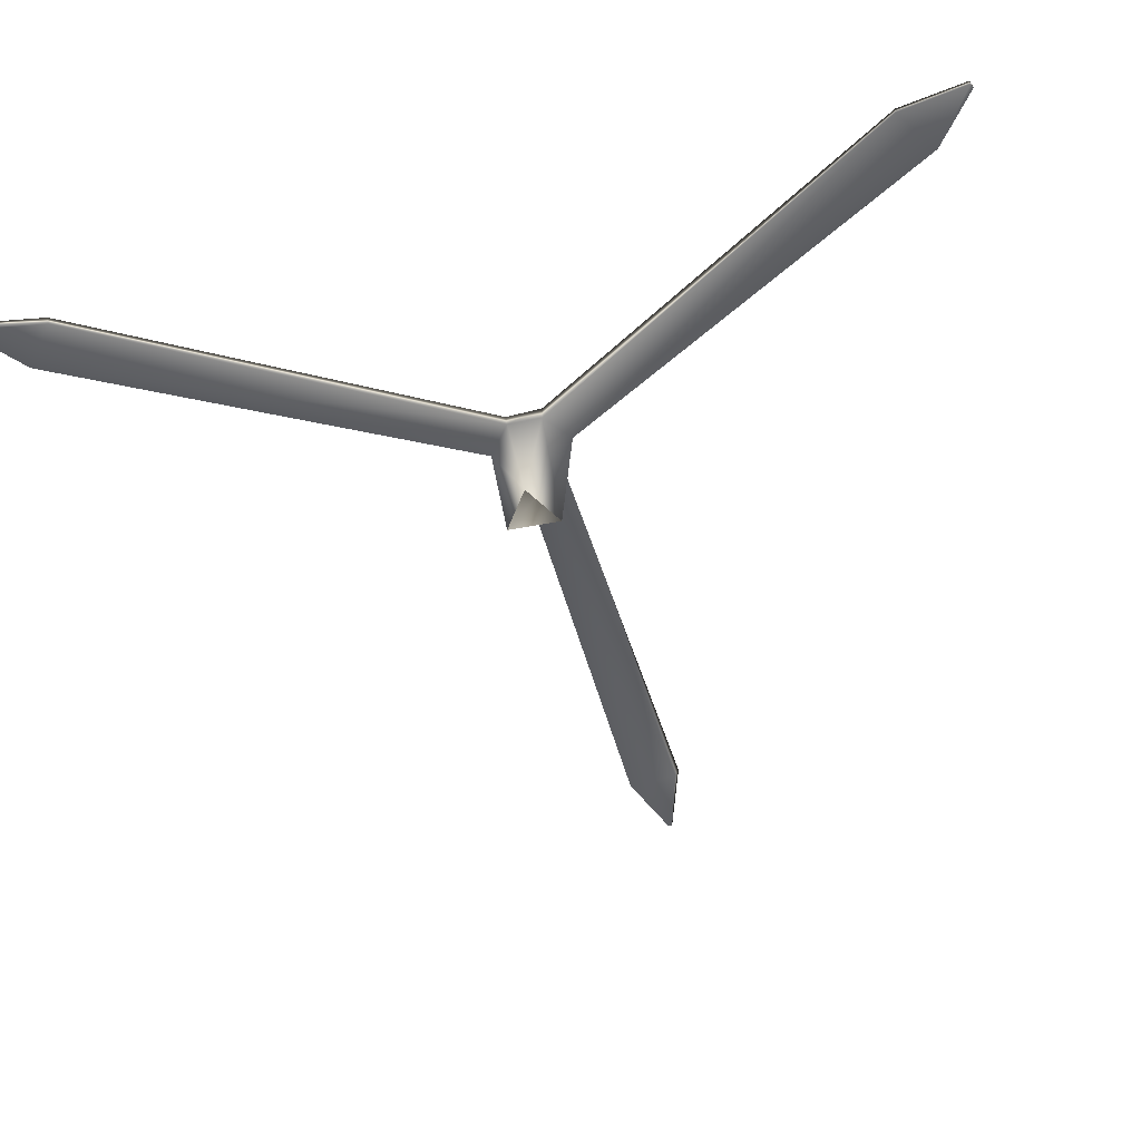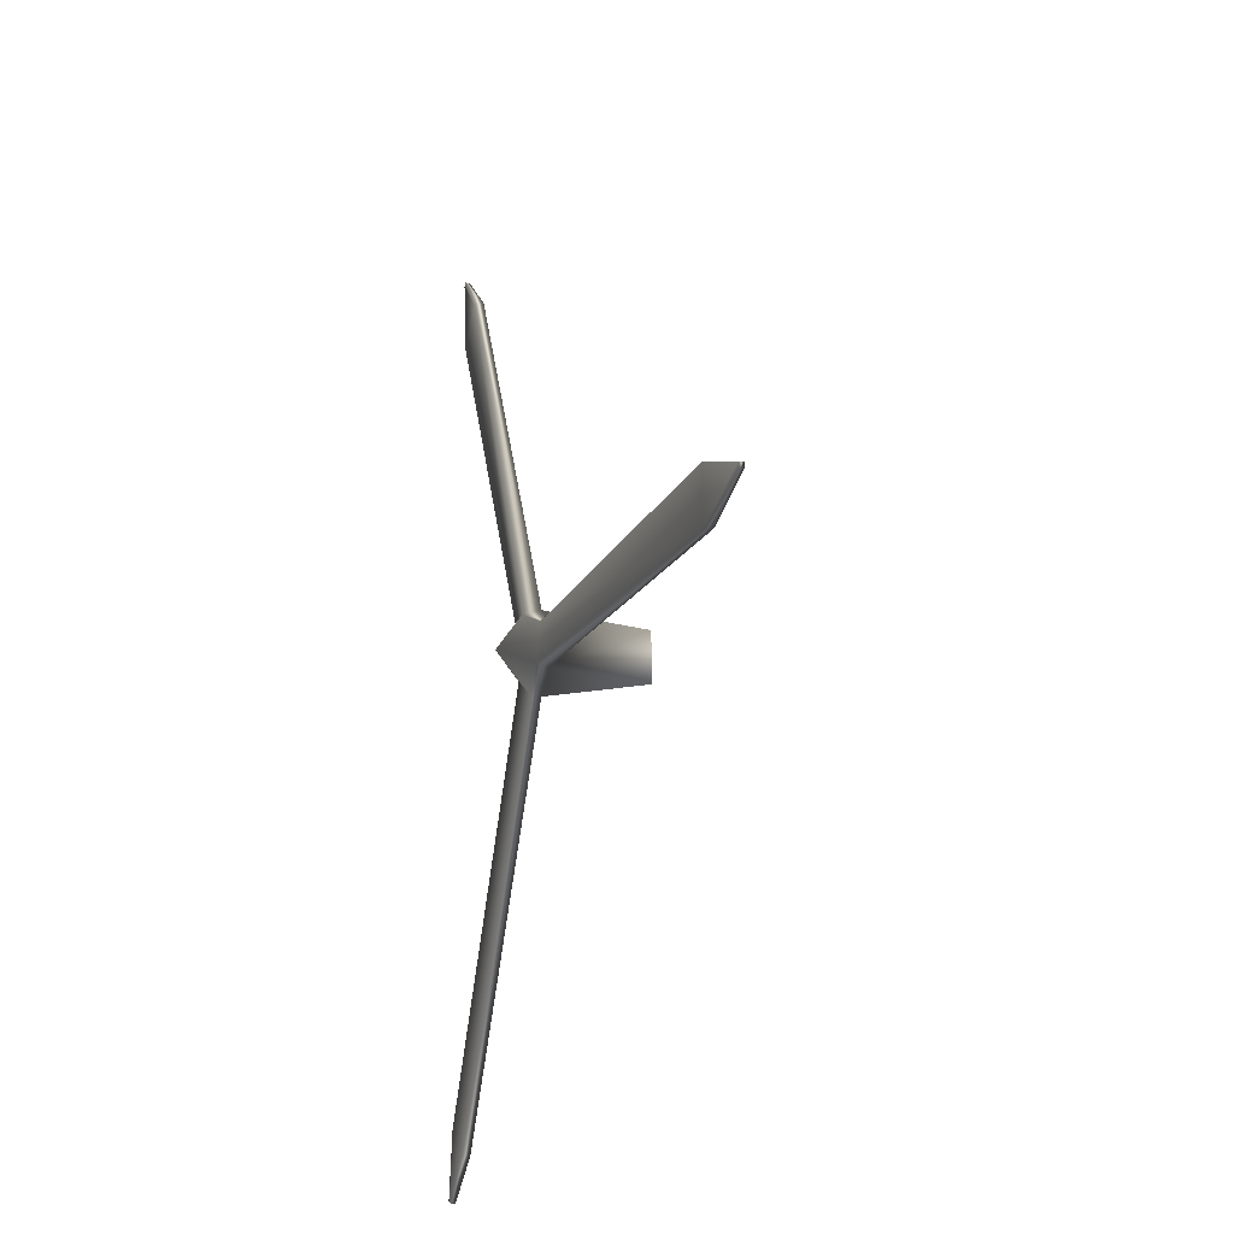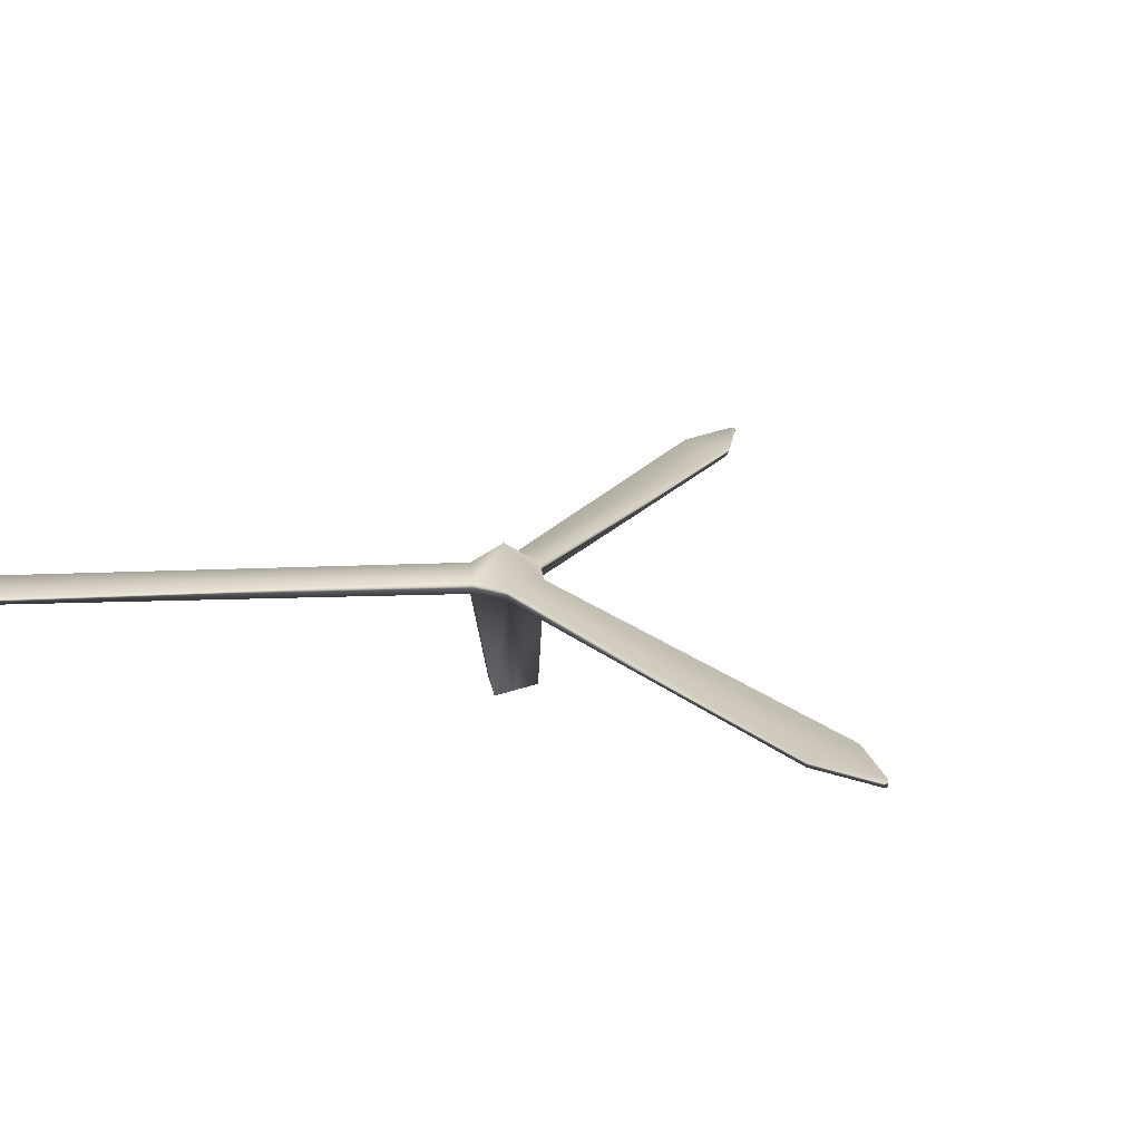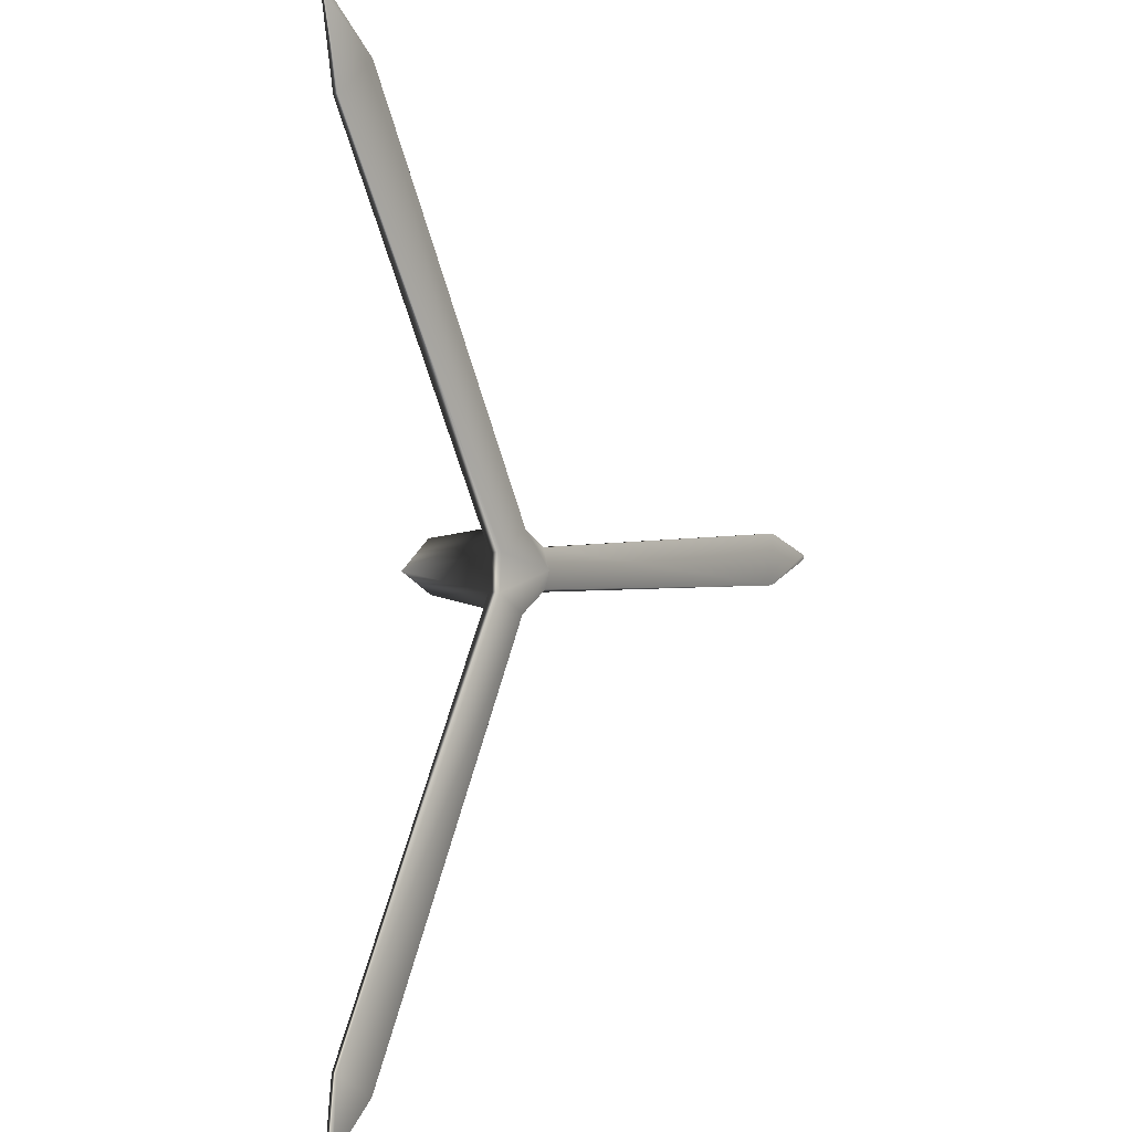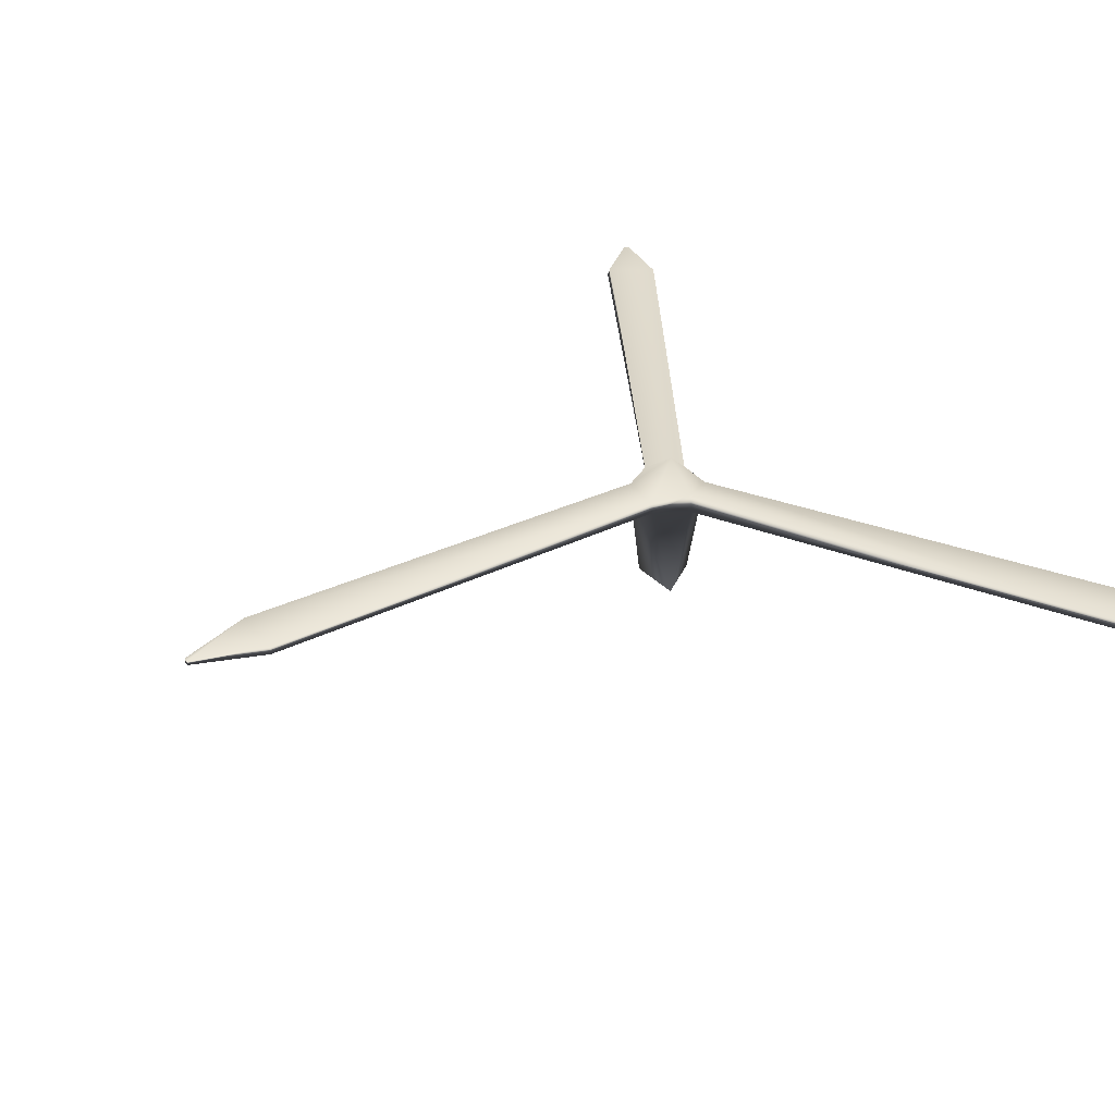
<metadata>
{"format":"obj","ext":"obj","renderer":"f3d","projection":"perspective","resolution":1024,"background":"white","views":[{"elev":-49.7,"azim":105.6,"up":"+Y"},{"elev":-16.1,"azim":-107.7,"up":"+Z"},{"elev":19.9,"azim":116.5,"up":"+Y"},{"elev":1.6,"azim":123.1,"up":"+Z"},{"elev":34.0,"azim":-33.1,"up":"+Y"}]}
</metadata>
<code>
g default
v -0.02835 0.7805 -0.2769
v 0.2172 0.7812 -0.1352
v 1.811 0.7593 -2.798
v 1.509 0.7764 -2.989
v 1.877 0.7602 -3.259
v 1.847 0.7616 -3.274
v 0.2116 0.7854 0.1175
v -0.002454 0.8224 0.2481
v 1.484 0.7798 2.937
v 1.775 0.7647 2.71
v 1.859 0.757 3.267
v 1.884 0.7526 3.245
v -0.2606 0.7813 0.1319
v -0.253 0.8018 -0.1304
v -3.275 0.7701 -0.1941
v -3.282 0.7736 0.1815
v -3.788 0.7584 -0.0189
v -3.787 0.7584 0.01613
v 1.9e-05 0.9969 3.6e-05
v 0.2092 0.6899 -0.1352
v 0.2109 0.7002 0.1052
v 0.1808 0.003139 -0.01804
v 1.807 0.7194 -2.798
v 1.875 0.7227 -3.262
v -0.01017 0.6958 -0.283
v 1.493 0.7189 -2.998
v 1.844 0.7223 -3.275
v -0.2443 0.7142 -0.1506
v -0.2499 0.6901 0.1305
v -0.01504 0.6998 0.2821
v -0.1303 0.001411 -0.1763
v -3.262 0.6995 -0.1709
v -3.792 0.7247 -0.01232
v -3.788 0.725 0.01594
v -3.277 0.7061 0.1786
v -0.1076 0.001478 0.1847
v 1.468 0.7169 2.955
v 1.853 0.7218 3.263
v 1.873 0.7187 3.243
v 1.76 0.7111 2.703
g helice_arriere retopo
f 1 2 3 4
f 6 4 3 5
f 7 8 9 10
f 9 11 12 10
f 13 14 15 16
f 18 16 15 17
f 13 19 14
f 19 2 1
f 19 8 7
f 21 20 2 7
f 21 22 20
f 3 2 20 23
f 5 3 23 24
f 25 1 4 26
f 4 6 27 26
f 24 27 6 5
f 26 27 24 23
f 25 26 23 20
f 25 28 14 1
f 19 1 14
f 19 7 2
f 29 13 16 35
f 9 8 30 37
f 29 30 8 13
f 19 13 8
f 31 25 20 22
f 31 28 25
f 15 14 28 32
f 17 33 34 18
f 32 33 17 15
f 16 18 34 35
f 28 31 36 29
f 29 36 30
f 30 36 22 21
f 12 11 38 39
f 37 38 11 9
f 39 40 10 12
f 7 10 40 21
f 38 37 40 39
f 37 30 21 40
f 35 34 33 32
f 29 35 32 28

</code>
